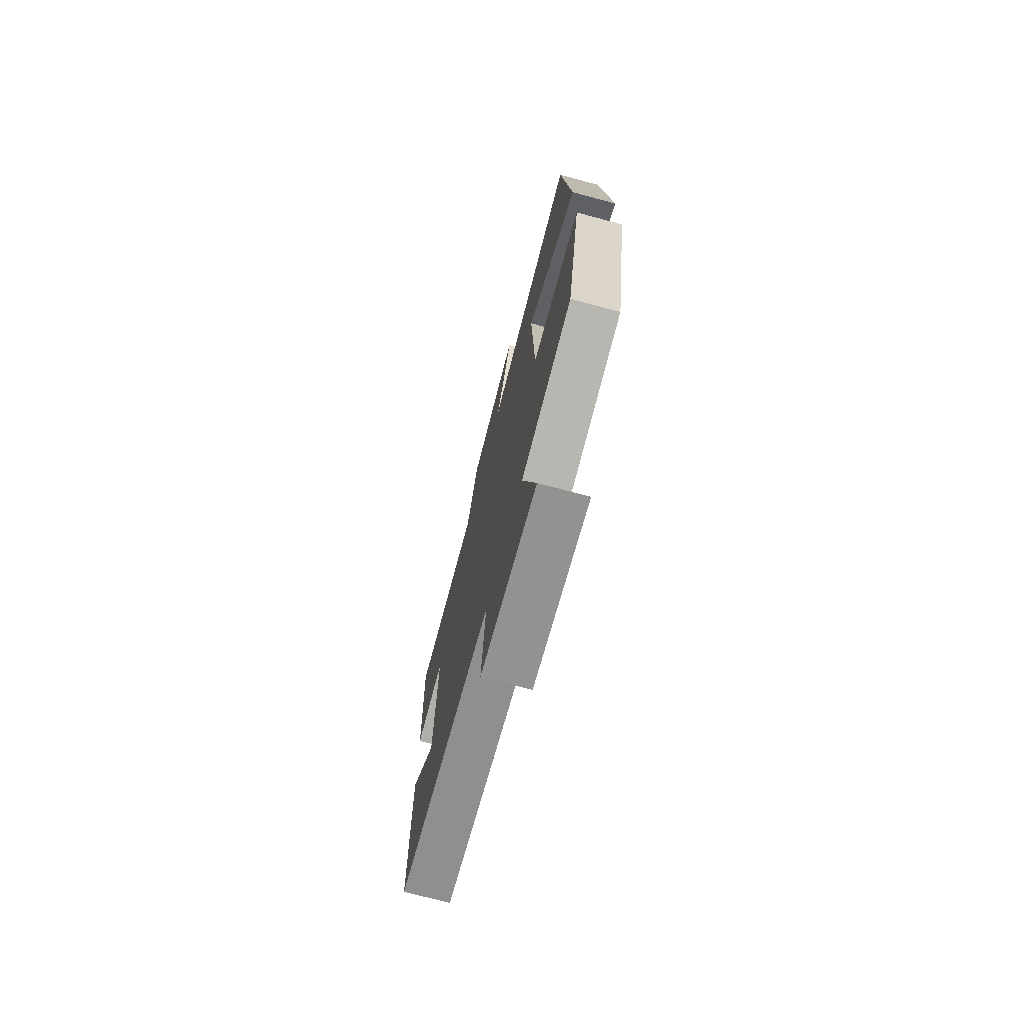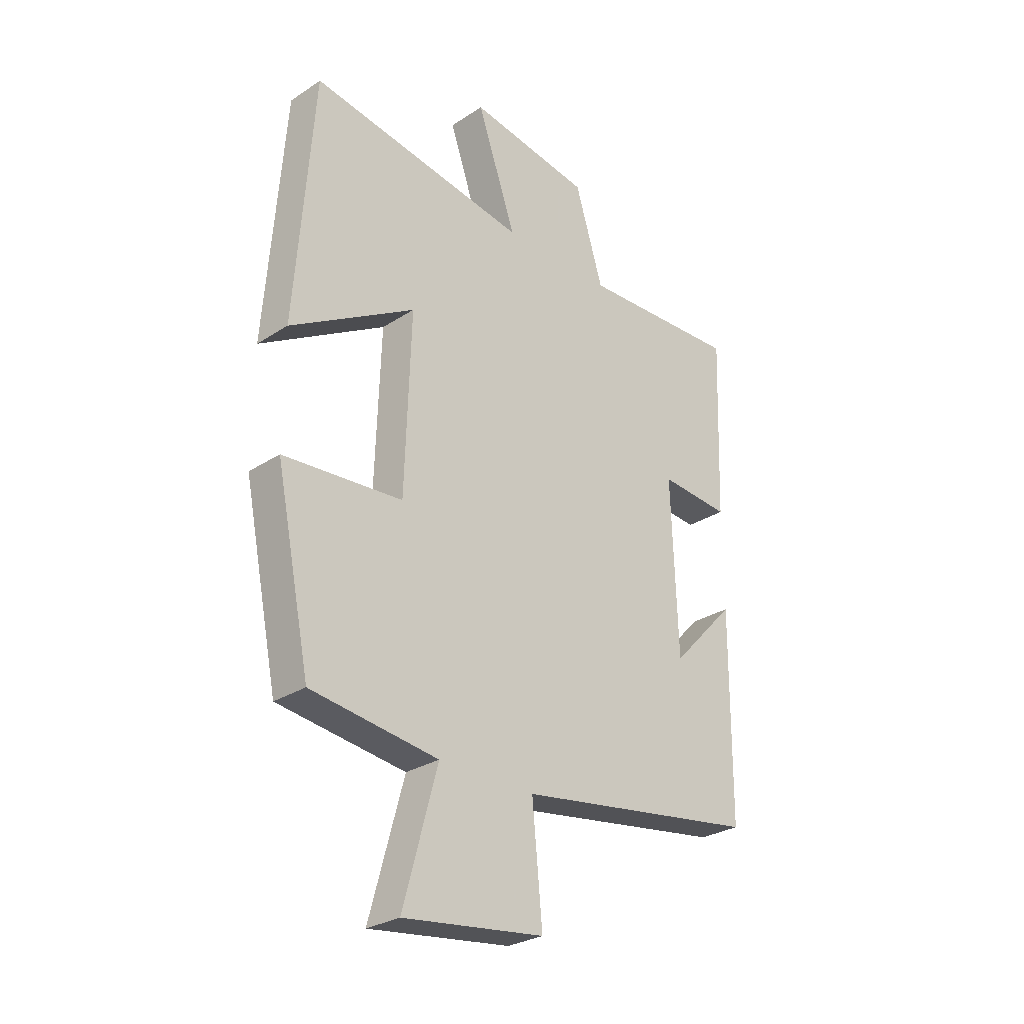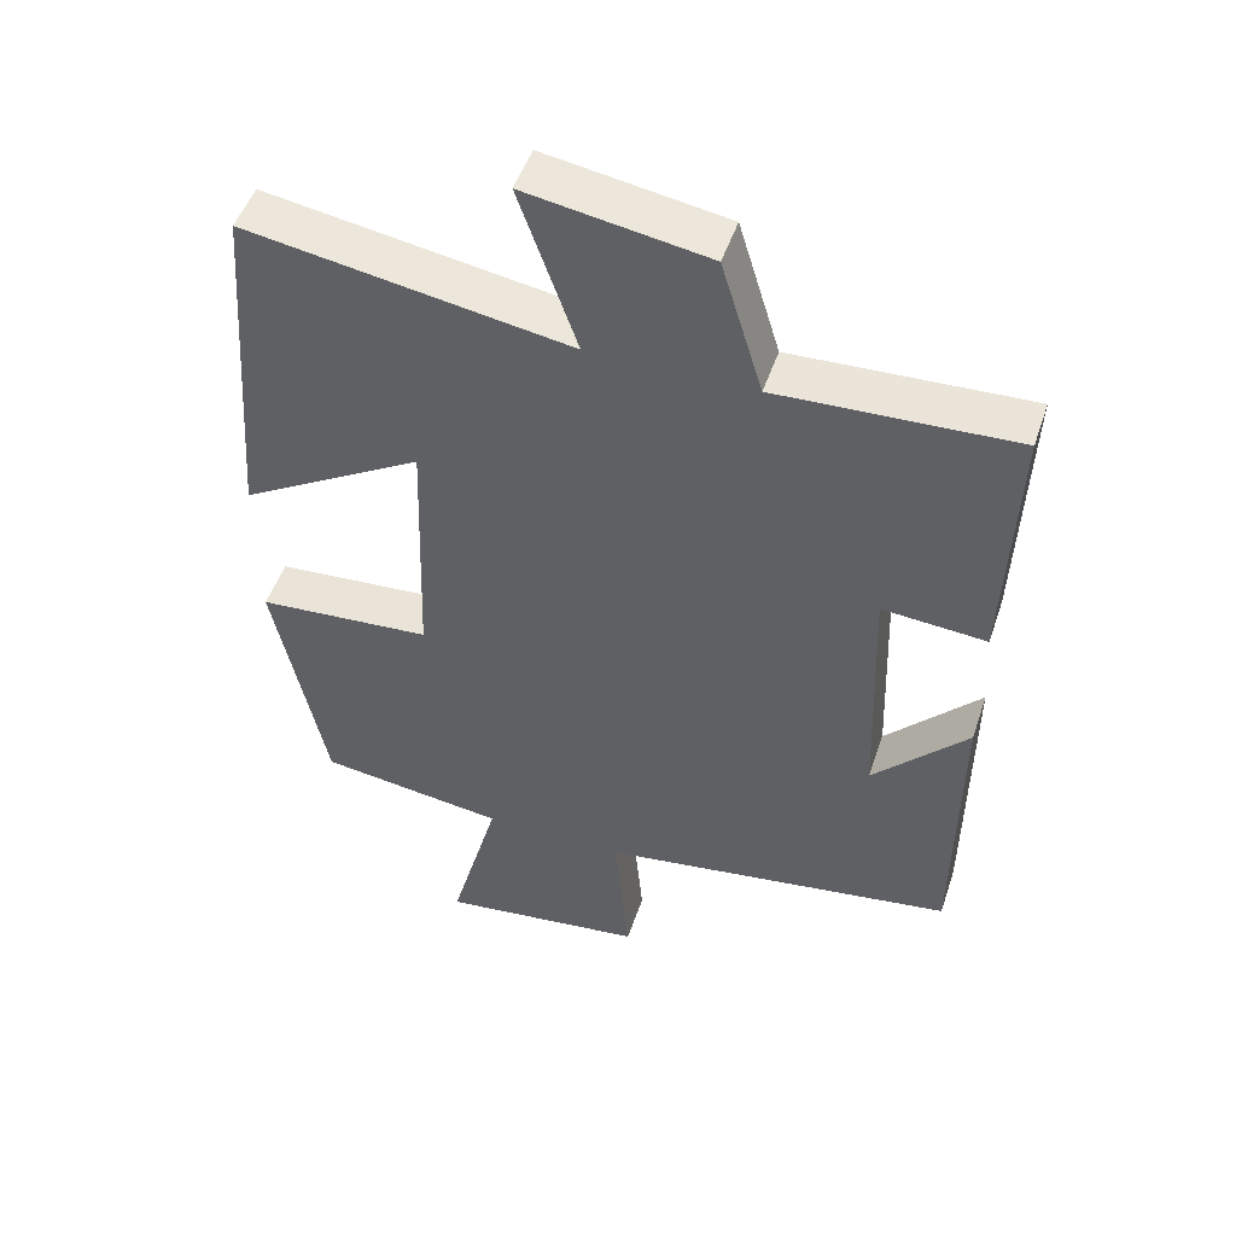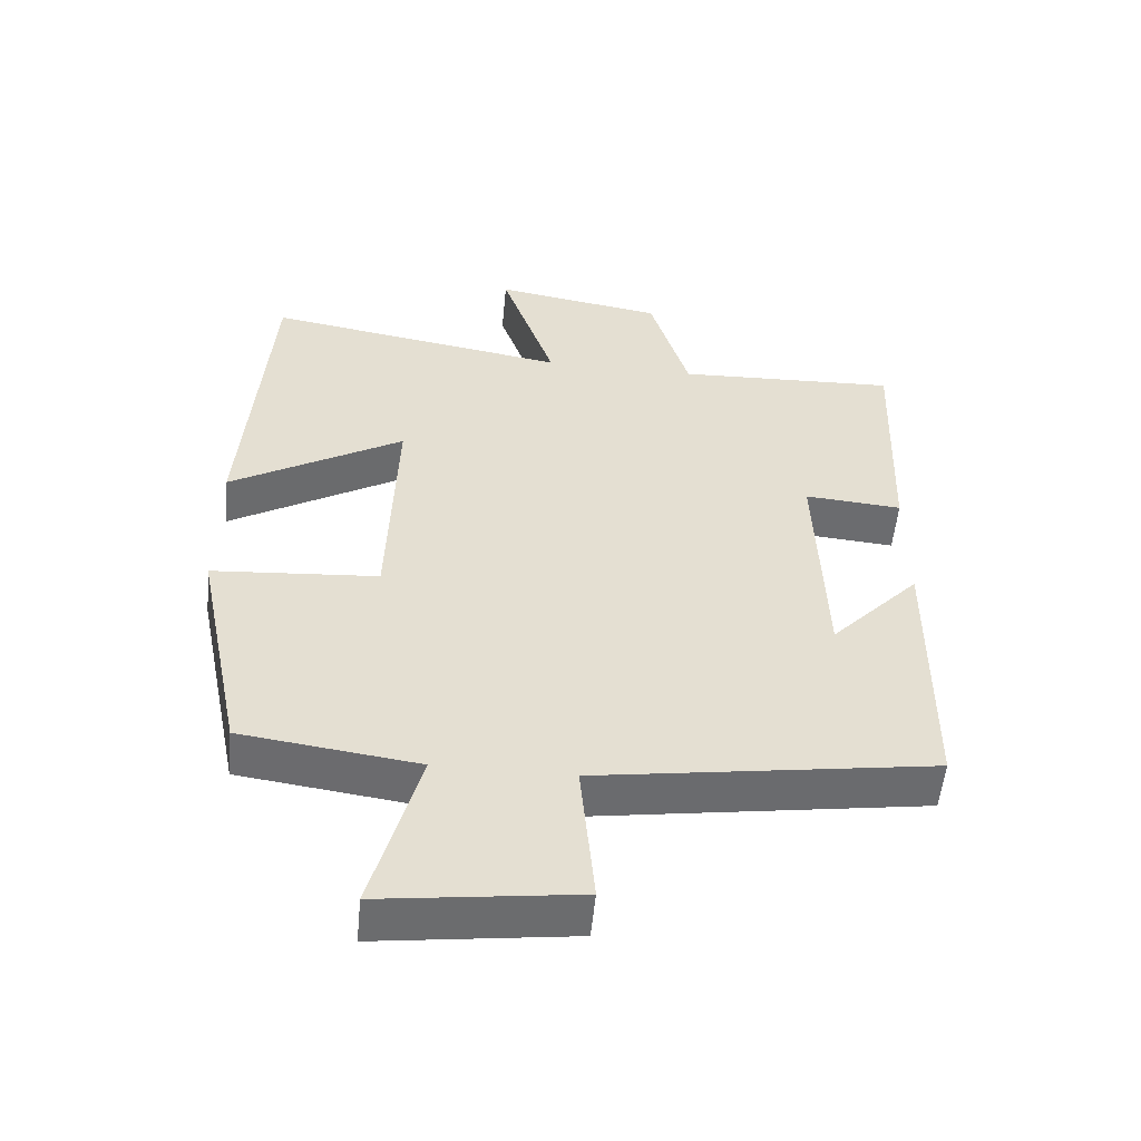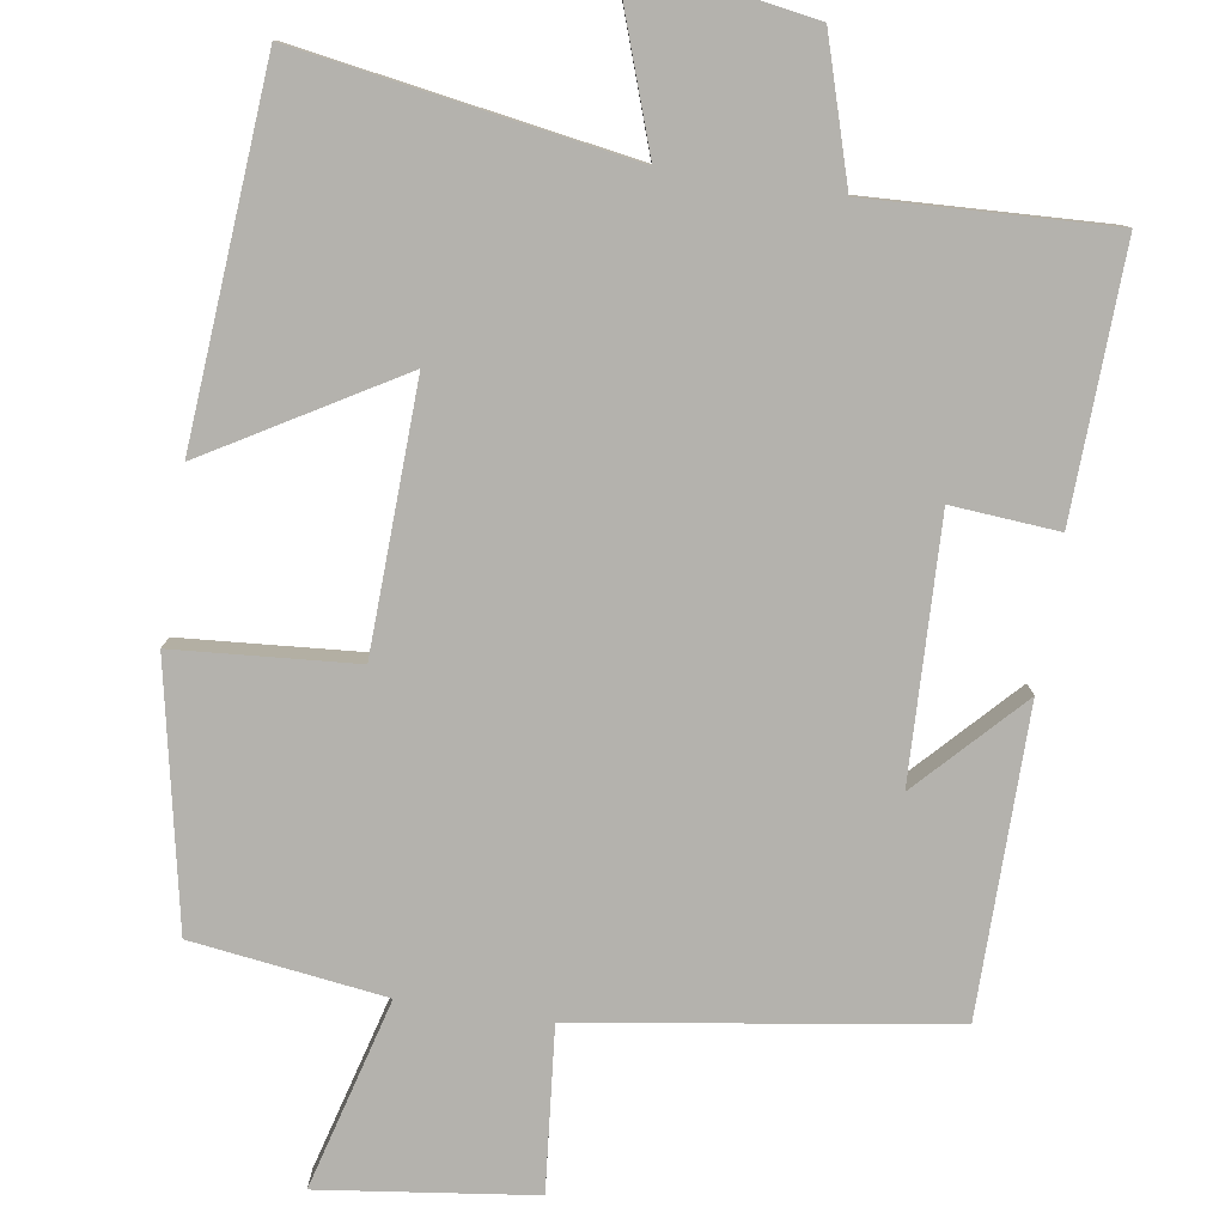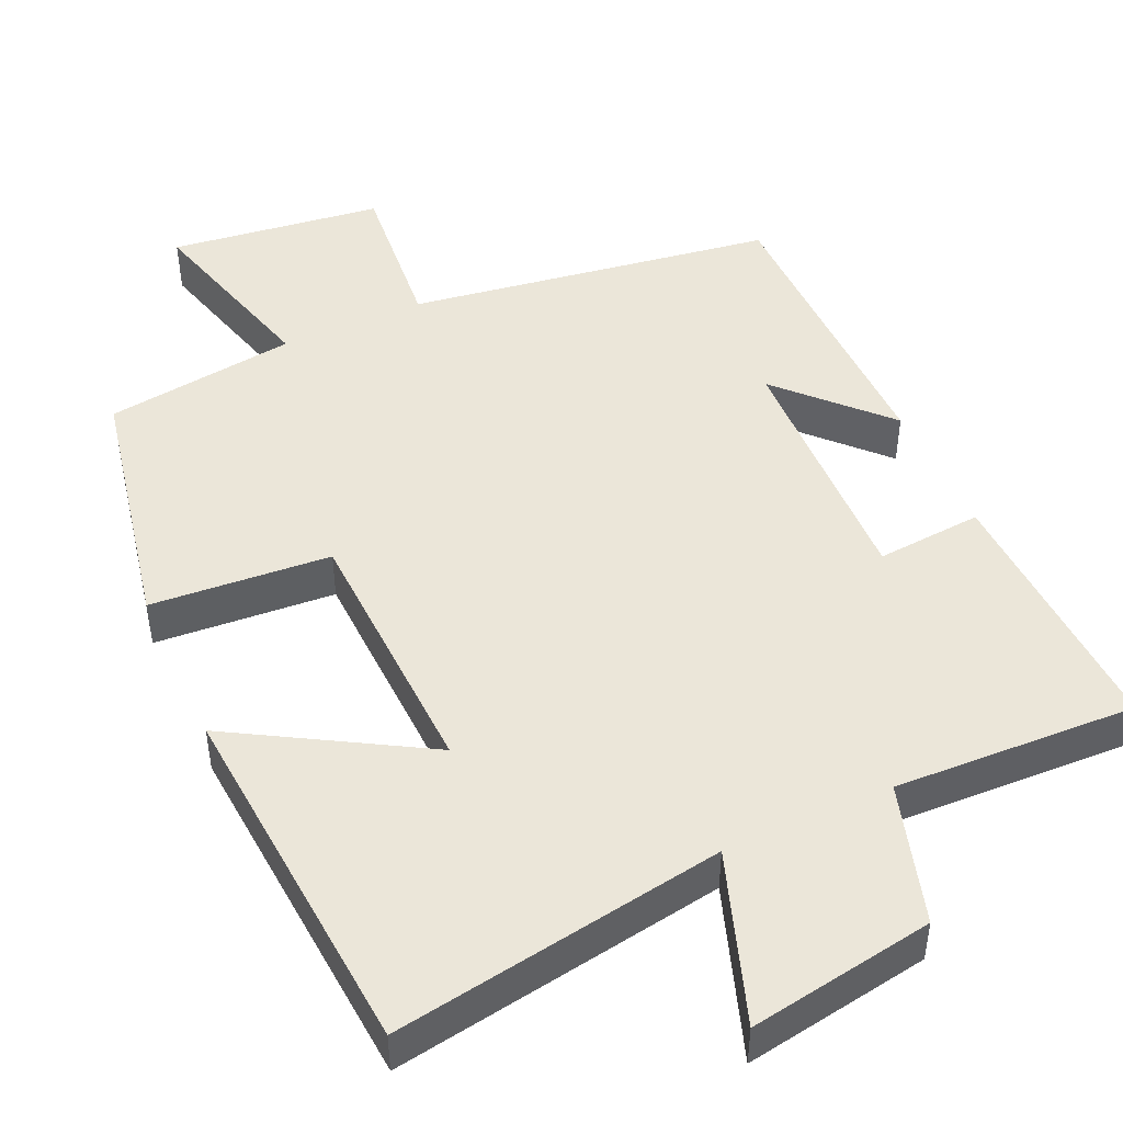
<metadata>
{"format":"obj","ext":"obj","renderer":"f3d","projection":"perspective","resolution":1024,"background":"white","views":[{"elev":-73.7,"azim":-104.9,"up":"+Z"},{"elev":-28.3,"azim":-45.5,"up":"+Z"},{"elev":49.6,"azim":18.4,"up":"+Z"},{"elev":-53.8,"azim":-5.5,"up":"+Z"},{"elev":-79.6,"azim":-8.8,"up":"+Y"},{"elev":47.0,"azim":-24.5,"up":"+Y"}]}
</metadata>
<code>
v 0.513 0.07 0.514
v 0.5 0.07 0.164
v 0.36 0.07 0.175
v 0.372 0.07 -0.163
v 0.5 0.07 -0.028
v 0.497 0.07 -0.427
v 0.014 0.07 -0.5
v 0.034 0.07 -0.713
v -0.246 0.07 -0.749
v -0.178 0.07 -0.5
v -0.431 0.07 -0.466
v -0.5 0.07 -0.127
v -0.263 0.07 -0.109
v -0.251 0.07 0.237
v -0.5 0.07 0.091
v -0.464 0.07 0.571
v -0.028 0.07 0.5
v -0.106 0.07 0.724
v 0.138 0.07 0.684
v 0.194 0.07 0.5
v 0.513 0 0.514
v 0.5 0 0.164
v 0.36 0 0.175
v 0.372 0 -0.163
v 0.5 0 -0.028
v 0.497 0 -0.427
v 0.014 0 -0.5
v 0.034 0 -0.713
v -0.246 0 -0.749
v -0.178 0 -0.5
v -0.431 0 -0.466
v -0.5 0 -0.127
v -0.263 0 -0.109
v -0.251 0 0.237
v -0.5 0 0.091
v -0.464 0 0.571
v -0.028 0 0.5
v -0.106 0 0.724
v 0.138 0 0.684
v 0.194 0 0.5
f 17 18 19 20
f 14 15 16 17
f 13 14 17 20
f 10 11 12 13
f 10 13 20 1
f 7 8 9 10
f 4 5 6
f 4 6 7 10
f 1 2 3
f 10 1 3
f 3 4 10
f 40 39 38 37
f 37 36 35 34
f 40 37 34 33
f 33 32 31 30
f 21 40 33 30
f 30 29 28 27
f 26 25 24
f 30 27 26 24
f 23 22 21
f 23 21 30
f 30 24 23
f 1 21 22 2
f 2 22 23 3
f 3 23 24 4
f 4 24 25 5
f 5 25 26 6
f 6 26 27 7
f 7 27 28 8
f 8 28 29 9
f 9 29 30 10
f 10 30 31 11
f 11 31 32 12
f 12 32 33 13
f 13 33 34 14
f 14 34 35 15
f 15 35 36 16
f 16 36 37 17
f 17 37 38 18
f 18 38 39 19
f 19 39 40 20
f 20 40 21 1

</code>
